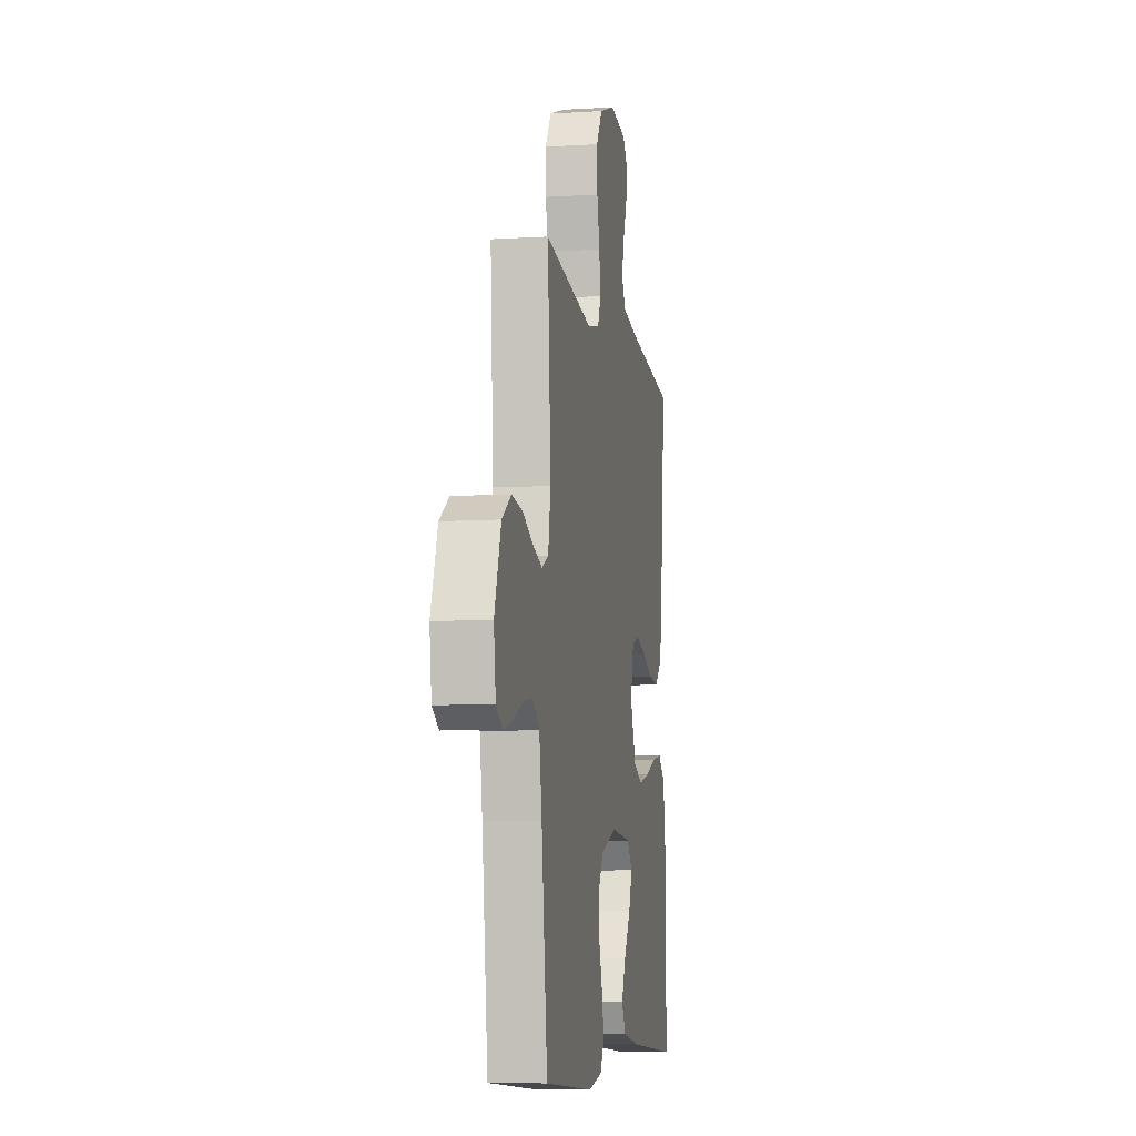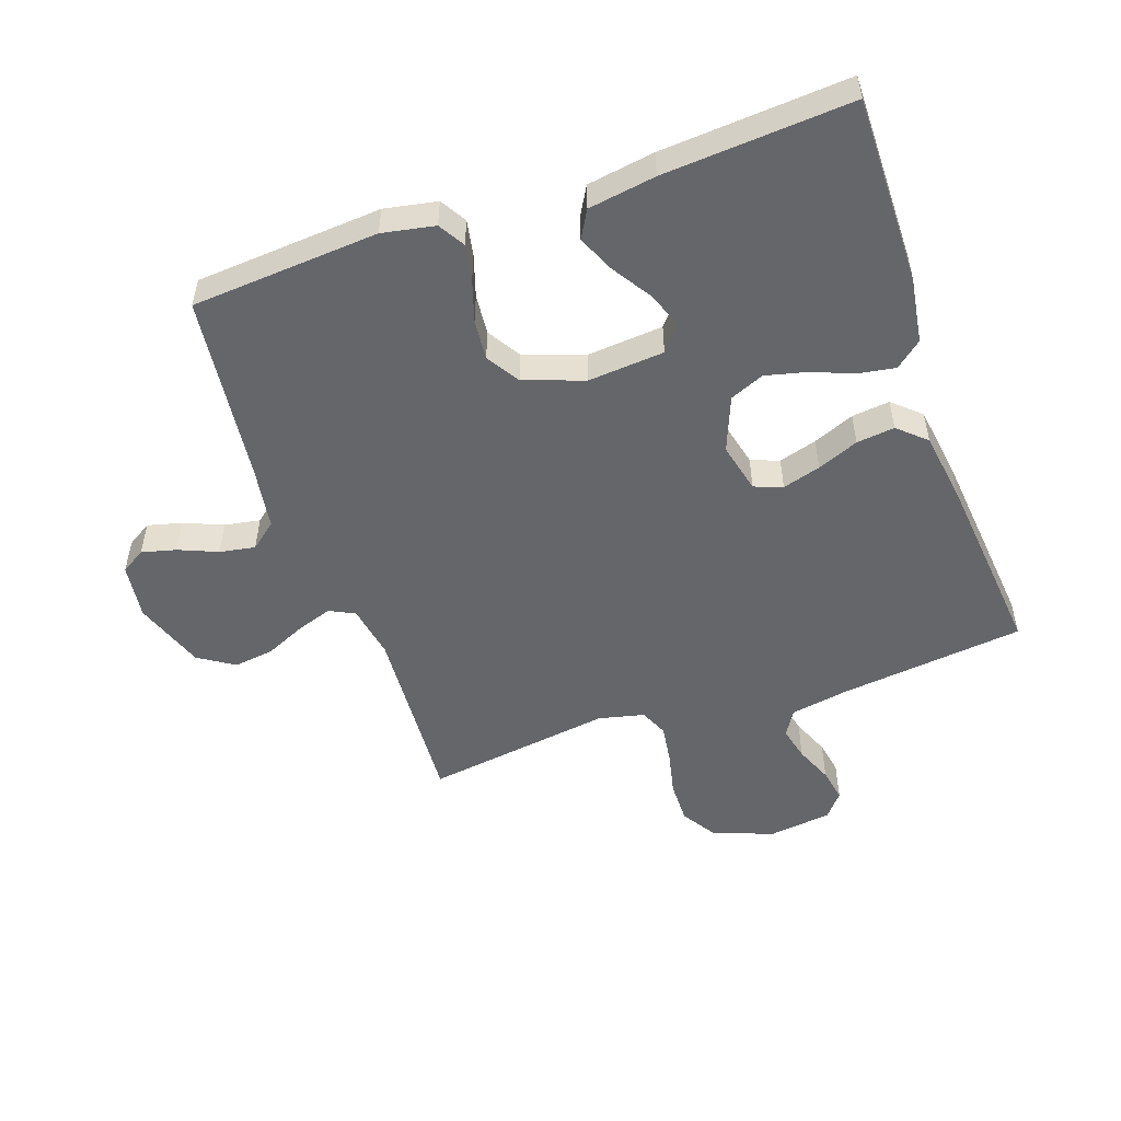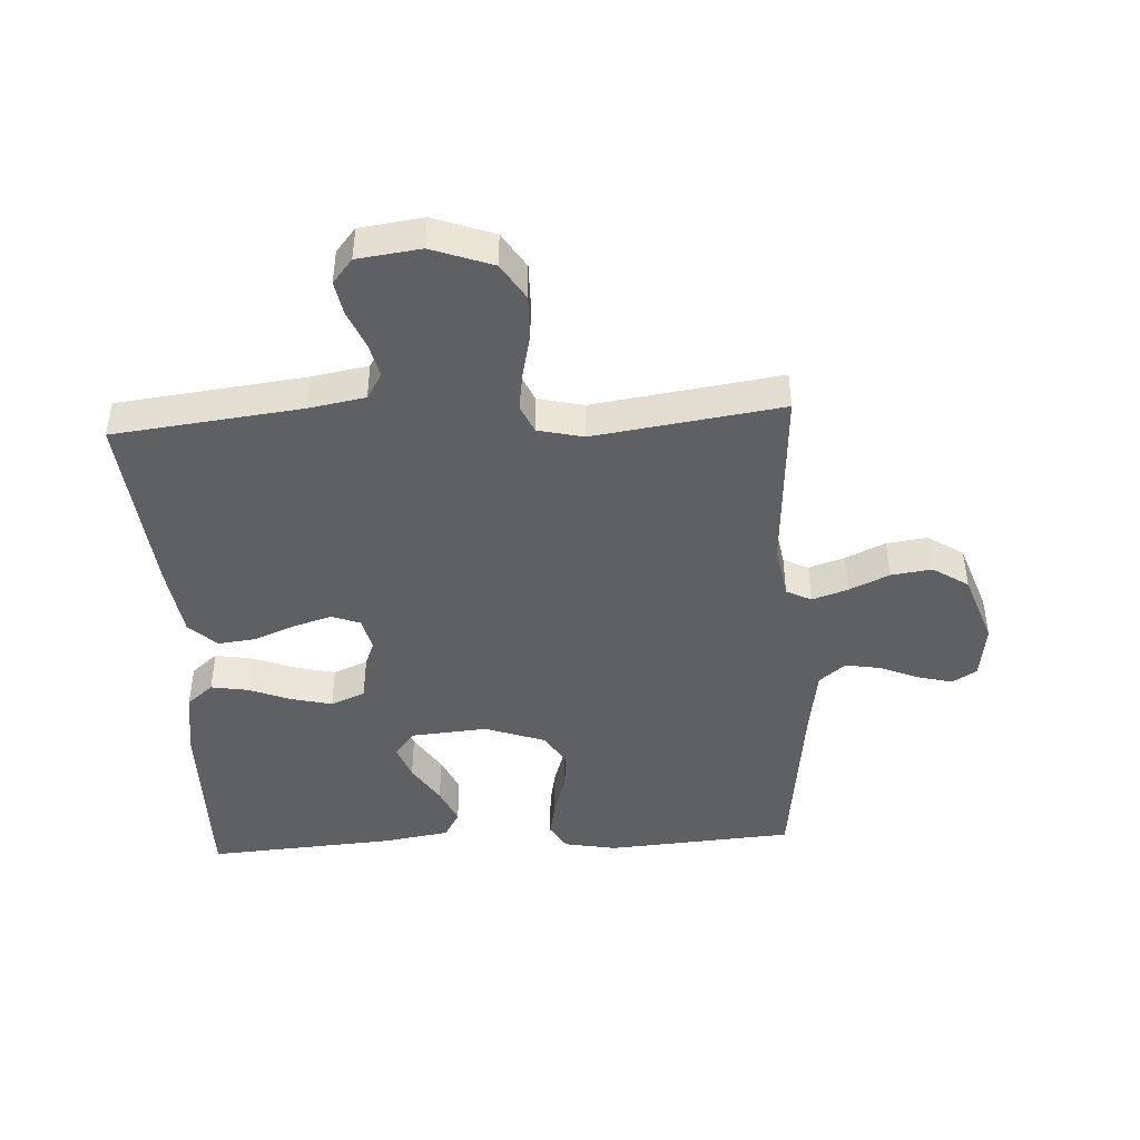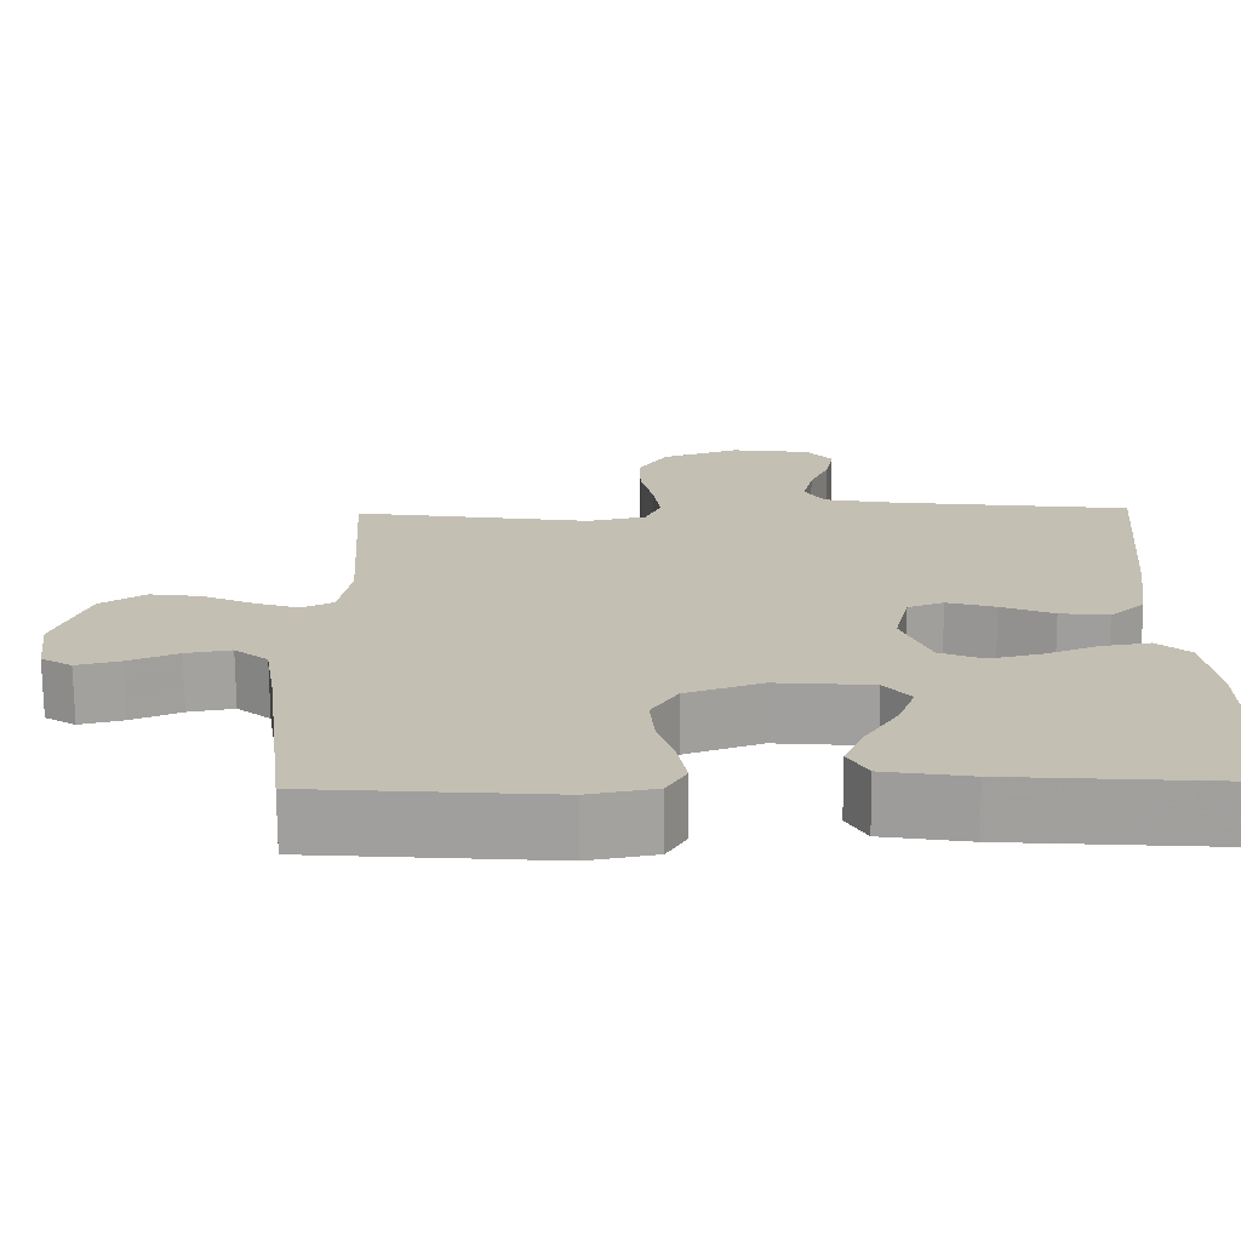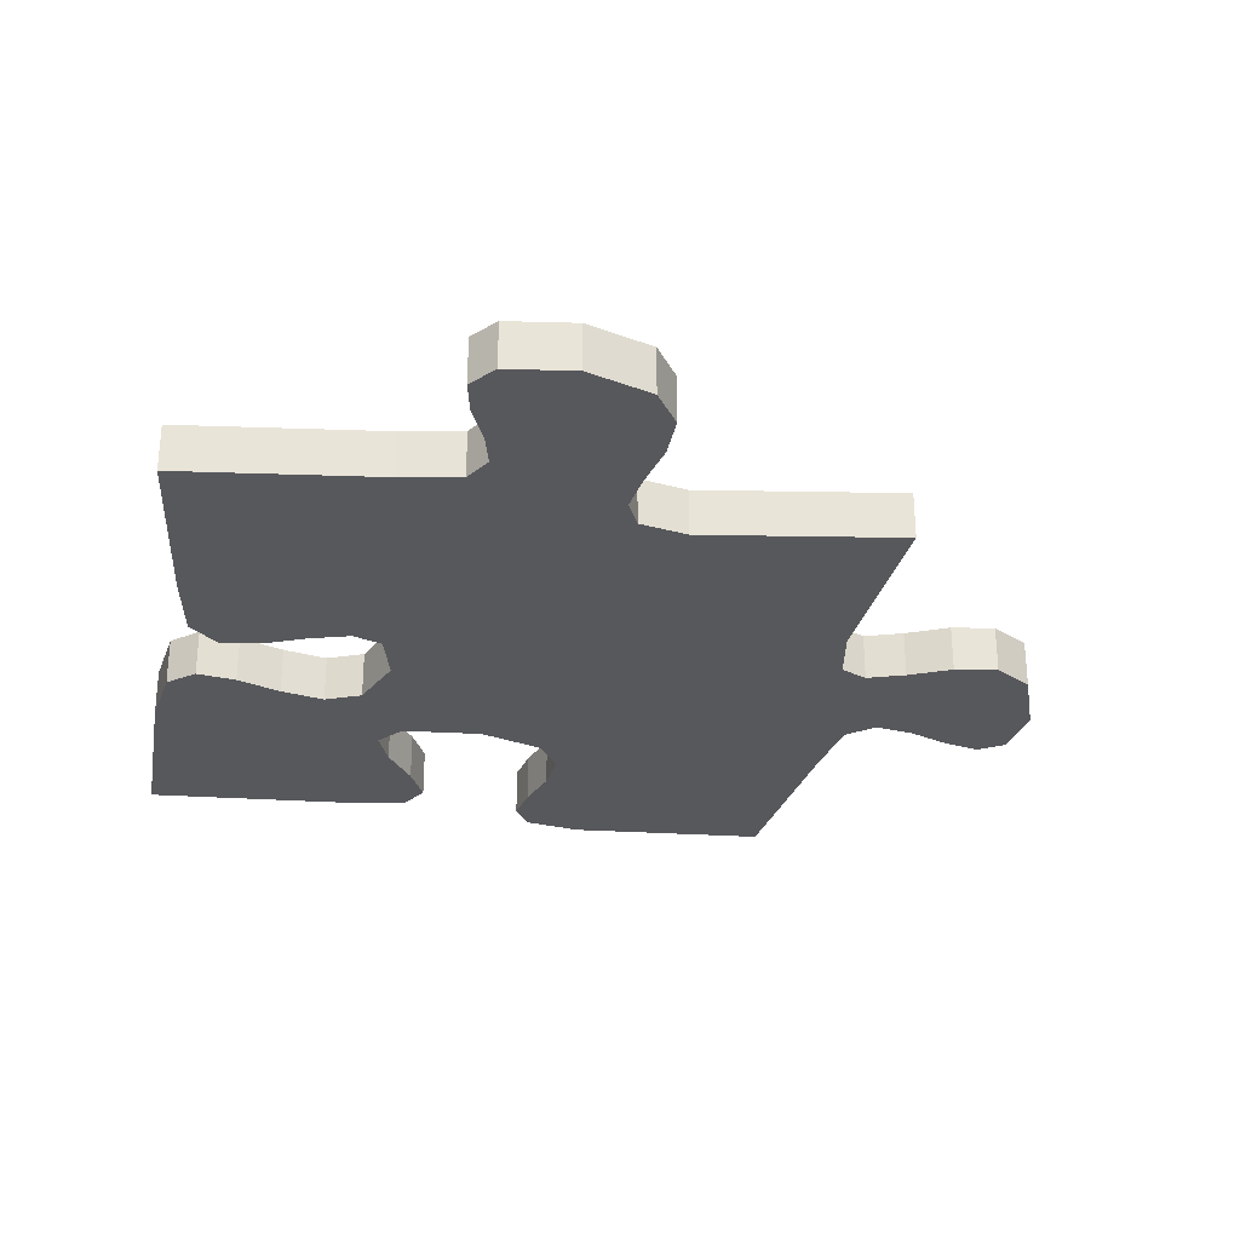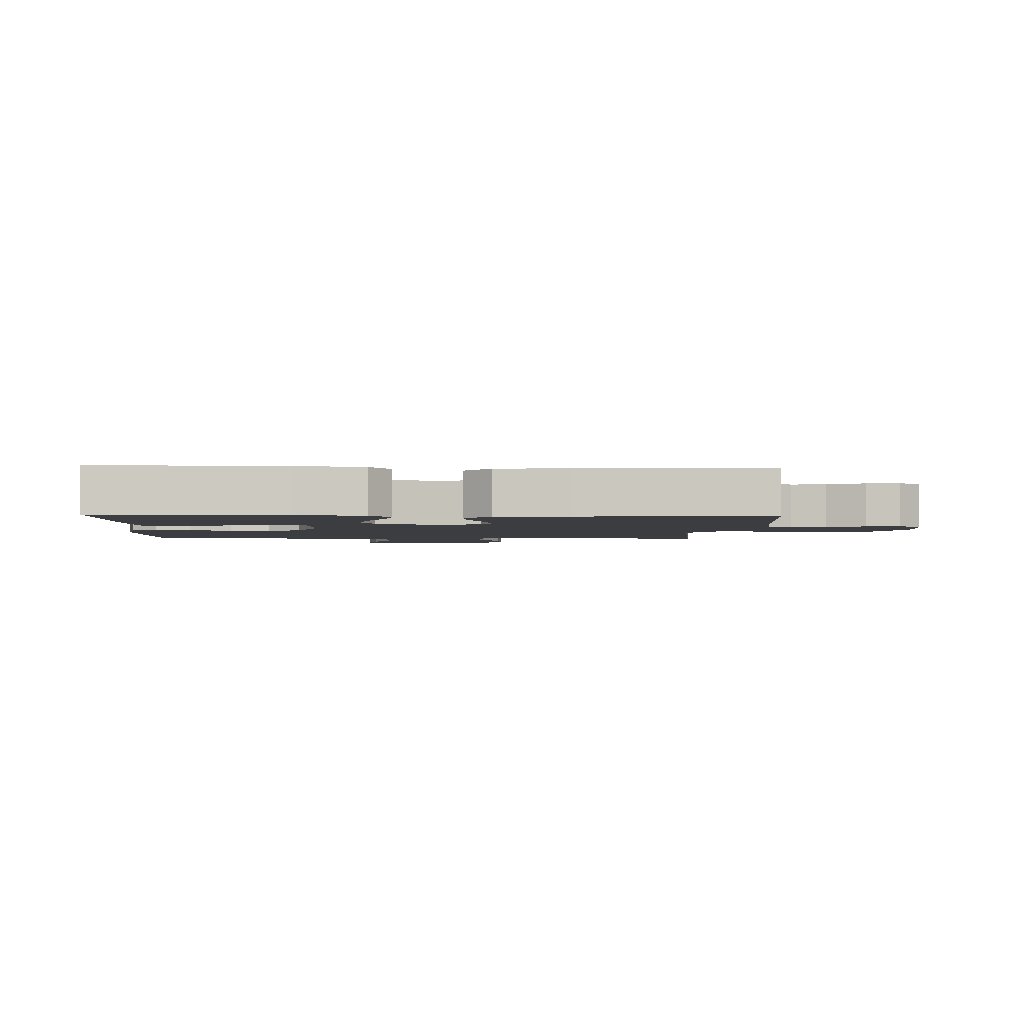
<metadata>
{"format":"obj","ext":"obj","renderer":"f3d","projection":"perspective","resolution":1024,"background":"white","views":[{"elev":-7.8,"azim":99.9,"up":"+Z"},{"elev":-51.8,"azim":-160.8,"up":"+Y"},{"elev":-44.5,"azim":3.2,"up":"+Y"},{"elev":-72.2,"azim":-179.6,"up":"+Z"},{"elev":-28.7,"azim":-9.7,"up":"+Y"},{"elev":-2.6,"azim":-92.9,"up":"+Y"}]}
</metadata>
<code>
v -0.5 0.07 0.5
v -0.2 0.07 0.535
v -0.11 0.07 0.551
v -0.085 0.07 0.592
v -0.098 0.07 0.647
v -0.123 0.07 0.707
v -0.133 0.07 0.761
v -0.101 0.07 0.8
v 0 0.07 0.813
v 0.097 0.07 0.778
v 0.133 0.07 0.721
v 0.132 0.07 0.652
v 0.116 0.07 0.581
v 0.107 0.07 0.519
v 0.127 0.07 0.474
v 0.2 0.07 0.457
v 0.5 0.07 0.5
v 0.481 0.07 0.2
v 0.496 0.07 0.114
v 0.536 0.07 0.094
v 0.593 0.07 0.113
v 0.657 0.07 0.142
v 0.722 0.07 0.151
v 0.779 0.07 0.114
v 0.819 0.07 0
v 0.807 0.07 -0.089
v 0.768 0.07 -0.113
v 0.713 0.07 -0.099
v 0.651 0.07 -0.073
v 0.594 0.07 -0.063
v 0.552 0.07 -0.097
v 0.536 0.07 -0.2
v 0.5 0.07 -0.5
v 0.2 0.07 -0.522
v 0.116 0.07 -0.506
v 0.091 0.07 -0.464
v 0.102 0.07 -0.406
v 0.123 0.07 -0.34
v 0.129 0.07 -0.275
v 0.096 0.07 -0.222
v 0 0.07 -0.188
v -0.122 0.07 -0.198
v -0.155 0.07 -0.238
v -0.134 0.07 -0.295
v -0.093 0.07 -0.359
v -0.067 0.07 -0.418
v -0.092 0.07 -0.462
v -0.2 0.07 -0.479
v -0.5 0.07 -0.5
v -0.497 0.07 -0.2
v -0.481 0.07 -0.094
v -0.439 0.07 -0.059
v -0.379 0.07 -0.069
v -0.313 0.07 -0.095
v -0.247 0.07 -0.111
v -0.192 0.07 -0.088
v -0.157 0.07 0
v -0.176 0.07 0.08
v -0.221 0.07 0.097
v -0.282 0.07 0.079
v -0.348 0.07 0.052
v -0.409 0.07 0.045
v -0.453 0.07 0.085
v -0.47 0.07 0.2
v -0.5 0 0.5
v -0.2 0 0.535
v -0.11 0 0.551
v -0.085 0 0.592
v -0.098 0 0.647
v -0.123 0 0.707
v -0.133 0 0.761
v -0.101 0 0.8
v 0 0 0.813
v 0.097 0 0.778
v 0.133 0 0.721
v 0.132 0 0.652
v 0.116 0 0.581
v 0.107 0 0.519
v 0.127 0 0.474
v 0.2 0 0.457
v 0.5 0 0.5
v 0.481 0 0.2
v 0.496 0 0.114
v 0.536 0 0.094
v 0.593 0 0.113
v 0.657 0 0.142
v 0.722 0 0.151
v 0.779 0 0.114
v 0.819 0 0
v 0.807 0 -0.089
v 0.768 0 -0.113
v 0.713 0 -0.099
v 0.651 0 -0.073
v 0.594 0 -0.063
v 0.552 0 -0.097
v 0.536 0 -0.2
v 0.5 0 -0.5
v 0.2 0 -0.522
v 0.116 0 -0.506
v 0.091 0 -0.464
v 0.102 0 -0.406
v 0.123 0 -0.34
v 0.129 0 -0.275
v 0.096 0 -0.222
v 0 0 -0.188
v -0.122 0 -0.198
v -0.155 0 -0.238
v -0.134 0 -0.295
v -0.093 0 -0.359
v -0.067 0 -0.418
v -0.092 0 -0.462
v -0.2 0 -0.479
v -0.5 0 -0.5
v -0.497 0 -0.2
v -0.481 0 -0.094
v -0.439 0 -0.059
v -0.379 0 -0.069
v -0.313 0 -0.095
v -0.247 0 -0.111
v -0.192 0 -0.088
v -0.157 0 0
v -0.176 0 0.08
v -0.221 0 0.097
v -0.282 0 0.079
v -0.348 0 0.052
v -0.409 0 0.045
v -0.453 0 0.085
v -0.47 0 0.2
f 64 1 2
f 63 64 2
f 62 63 2
f 61 62 2
f 60 61 2
f 59 60 2 3
f 58 59 3 4
f 57 58 4
f 52 53 54
f 51 52 54
f 50 51 54
f 49 50 54
f 48 49 54
f 47 48 54
f 46 47 54
f 45 46 54
f 44 45 54
f 43 44 54 55
f 42 43 55 56
f 36 37 38
f 35 36 38
f 34 35 38
f 33 34 38
f 32 33 38
f 31 32 38 39
f 30 31 39 40
f 27 28 29
f 26 27 29
f 25 26 29
f 24 25 29
f 23 24 29
f 22 23 29
f 21 22 29
f 20 21 29 30
f 30 40 41
f 20 30 41
f 19 20 41
f 16 17 18
f 42 56 57
f 41 42 57
f 19 41 57
f 18 19 57
f 16 18 57
f 15 16 57
f 11 12 13
f 10 11 13
f 9 10 13
f 8 9 13
f 7 8 13
f 6 7 13
f 5 6 13
f 14 15 57 4
f 4 5 13 14
f 66 65 128
f 66 128 127
f 66 127 126
f 66 126 125
f 66 125 124
f 67 66 124 123
f 68 67 123 122
f 68 122 121
f 118 117 116
f 118 116 115
f 118 115 114
f 118 114 113
f 118 113 112
f 118 112 111
f 118 111 110
f 118 110 109
f 118 109 108
f 119 118 108 107
f 120 119 107 106
f 102 101 100
f 102 100 99
f 102 99 98
f 102 98 97
f 102 97 96
f 103 102 96 95
f 104 103 95 94
f 93 92 91
f 93 91 90
f 93 90 89
f 93 89 88
f 93 88 87
f 93 87 86
f 93 86 85
f 94 93 85 84
f 105 104 94
f 105 94 84
f 105 84 83
f 82 81 80
f 121 120 106
f 121 106 105
f 121 105 83
f 121 83 82
f 121 82 80
f 121 80 79
f 77 76 75
f 77 75 74
f 77 74 73
f 77 73 72
f 77 72 71
f 77 71 70
f 77 70 69
f 68 121 79 78
f 78 77 69 68
f 1 65 66 2
f 2 66 67 3
f 3 67 68 4
f 4 68 69 5
f 5 69 70 6
f 6 70 71 7
f 7 71 72 8
f 8 72 73 9
f 9 73 74 10
f 10 74 75 11
f 11 75 76 12
f 12 76 77 13
f 13 77 78 14
f 14 78 79 15
f 15 79 80 16
f 16 80 81 17
f 17 81 82 18
f 18 82 83 19
f 19 83 84 20
f 20 84 85 21
f 21 85 86 22
f 22 86 87 23
f 23 87 88 24
f 24 88 89 25
f 25 89 90 26
f 26 90 91 27
f 27 91 92 28
f 28 92 93 29
f 29 93 94 30
f 30 94 95 31
f 31 95 96 32
f 32 96 97 33
f 33 97 98 34
f 34 98 99 35
f 35 99 100 36
f 36 100 101 37
f 37 101 102 38
f 38 102 103 39
f 39 103 104 40
f 40 104 105 41
f 41 105 106 42
f 42 106 107 43
f 43 107 108 44
f 44 108 109 45
f 45 109 110 46
f 46 110 111 47
f 47 111 112 48
f 48 112 113 49
f 49 113 114 50
f 50 114 115 51
f 51 115 116 52
f 52 116 117 53
f 53 117 118 54
f 54 118 119 55
f 55 119 120 56
f 56 120 121 57
f 57 121 122 58
f 58 122 123 59
f 59 123 124 60
f 60 124 125 61
f 61 125 126 62
f 62 126 127 63
f 63 127 128 64
f 64 128 65 1

</code>
